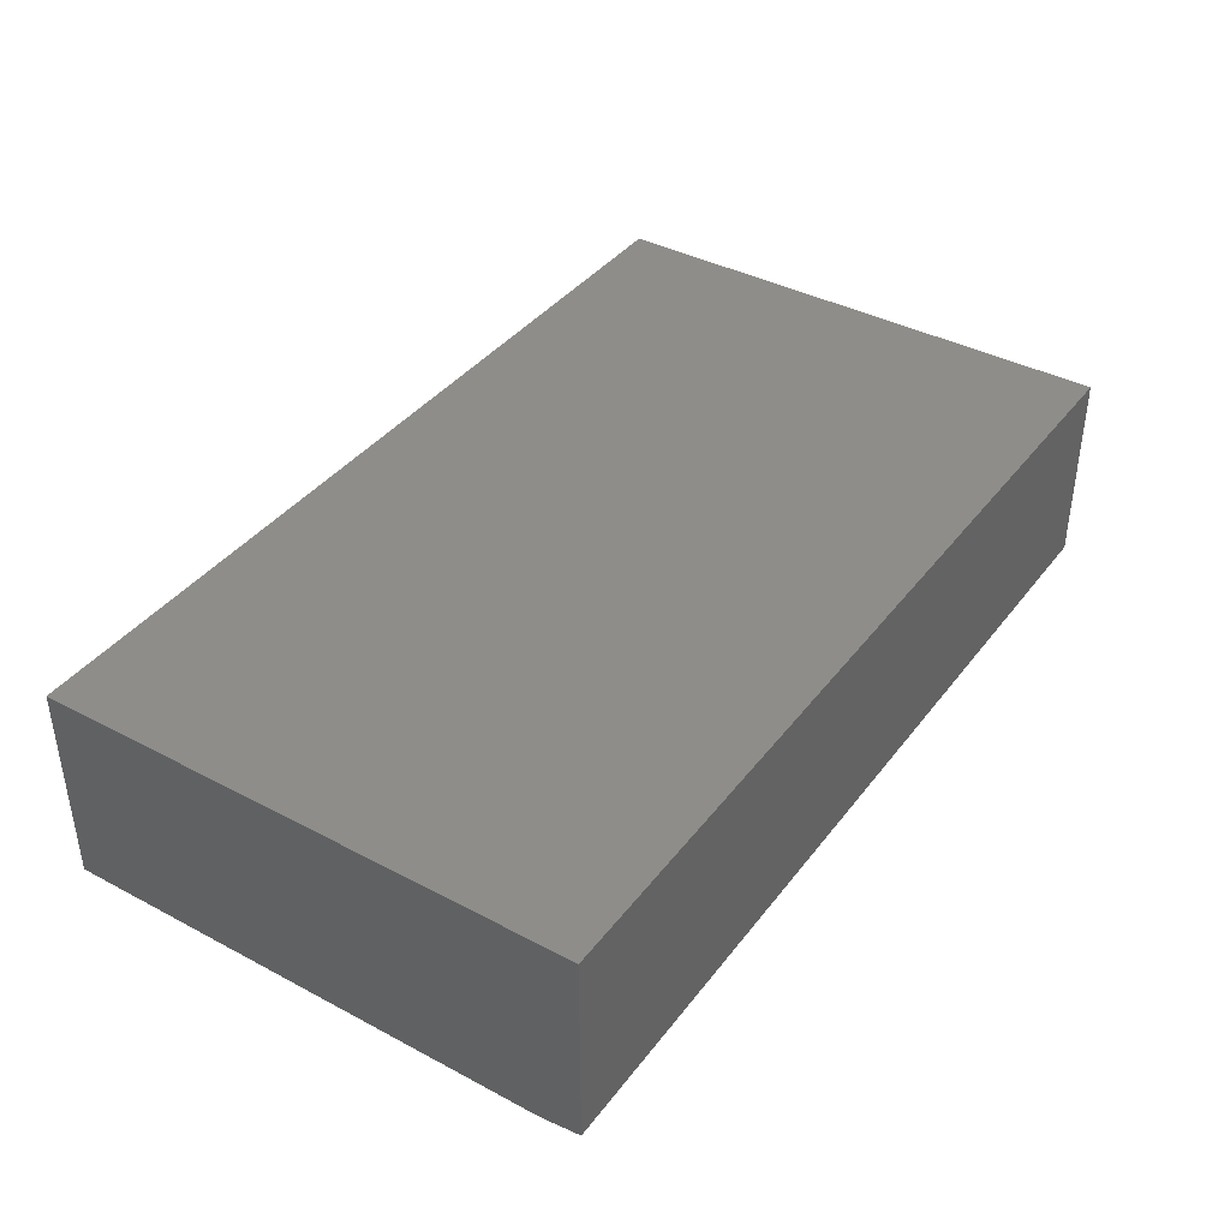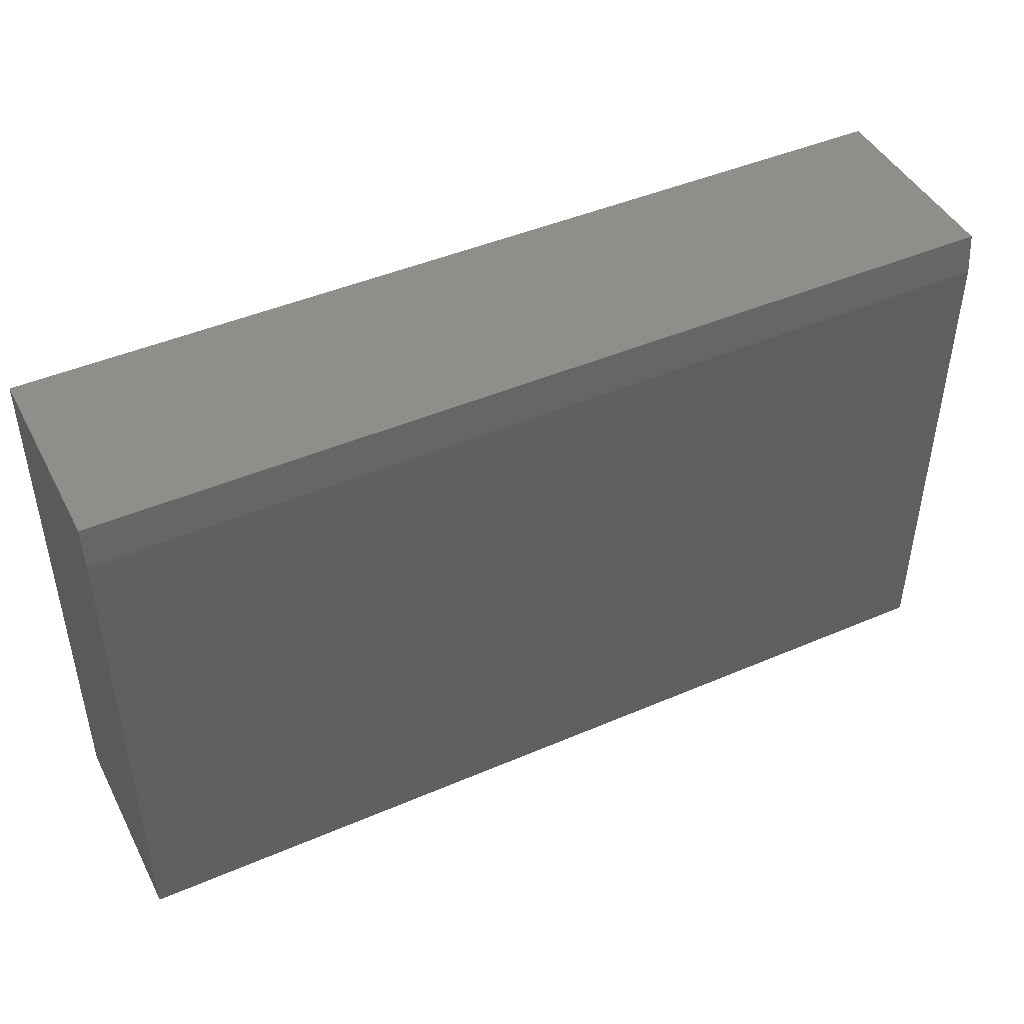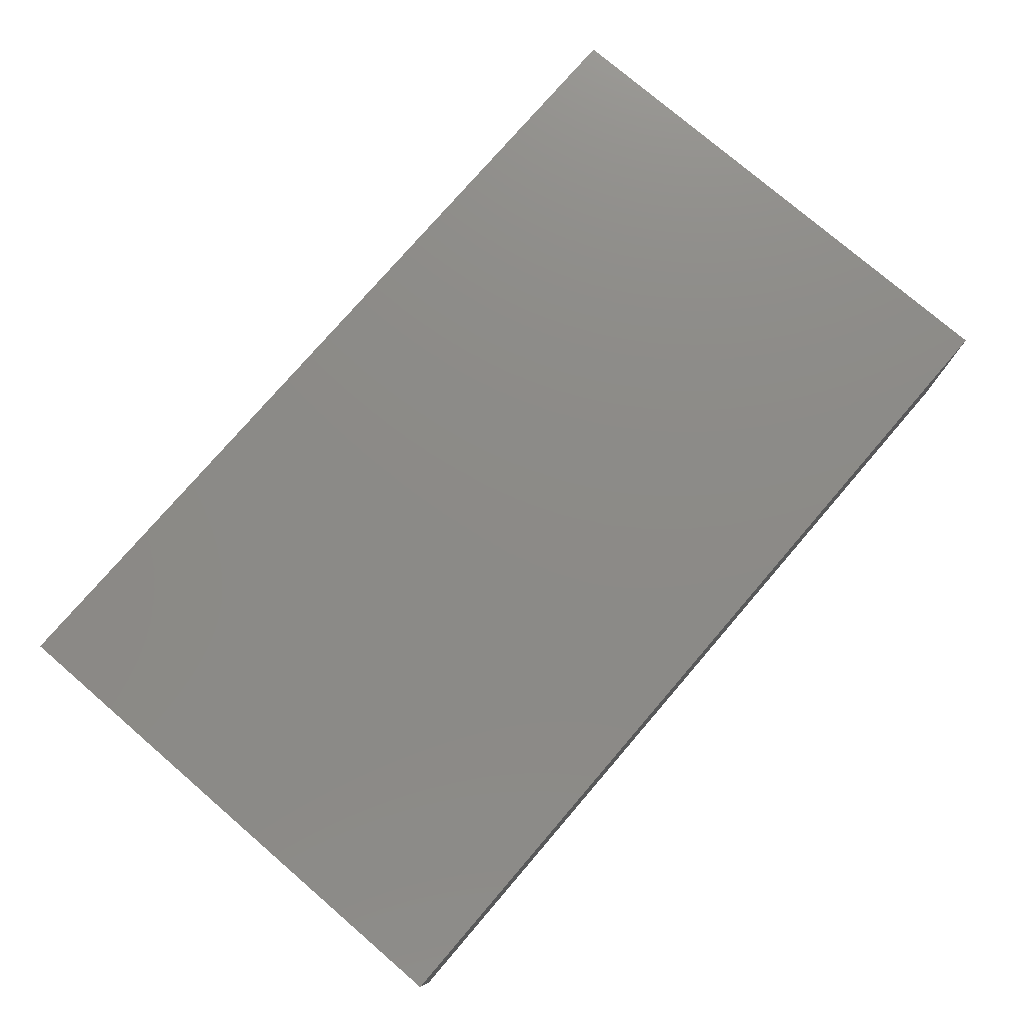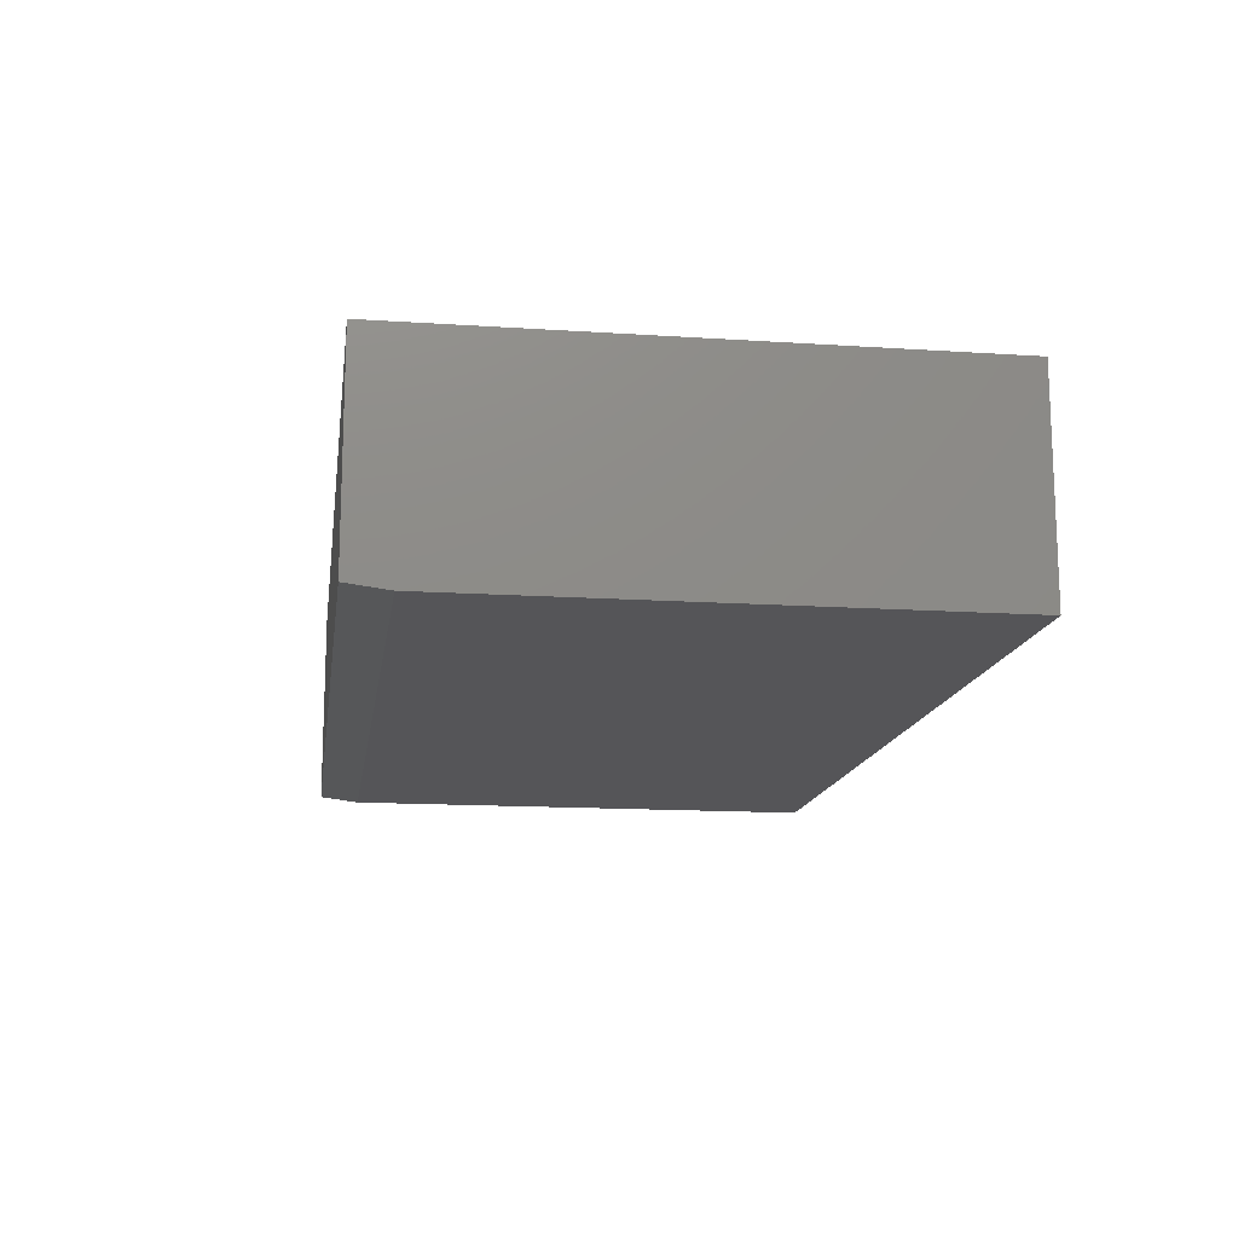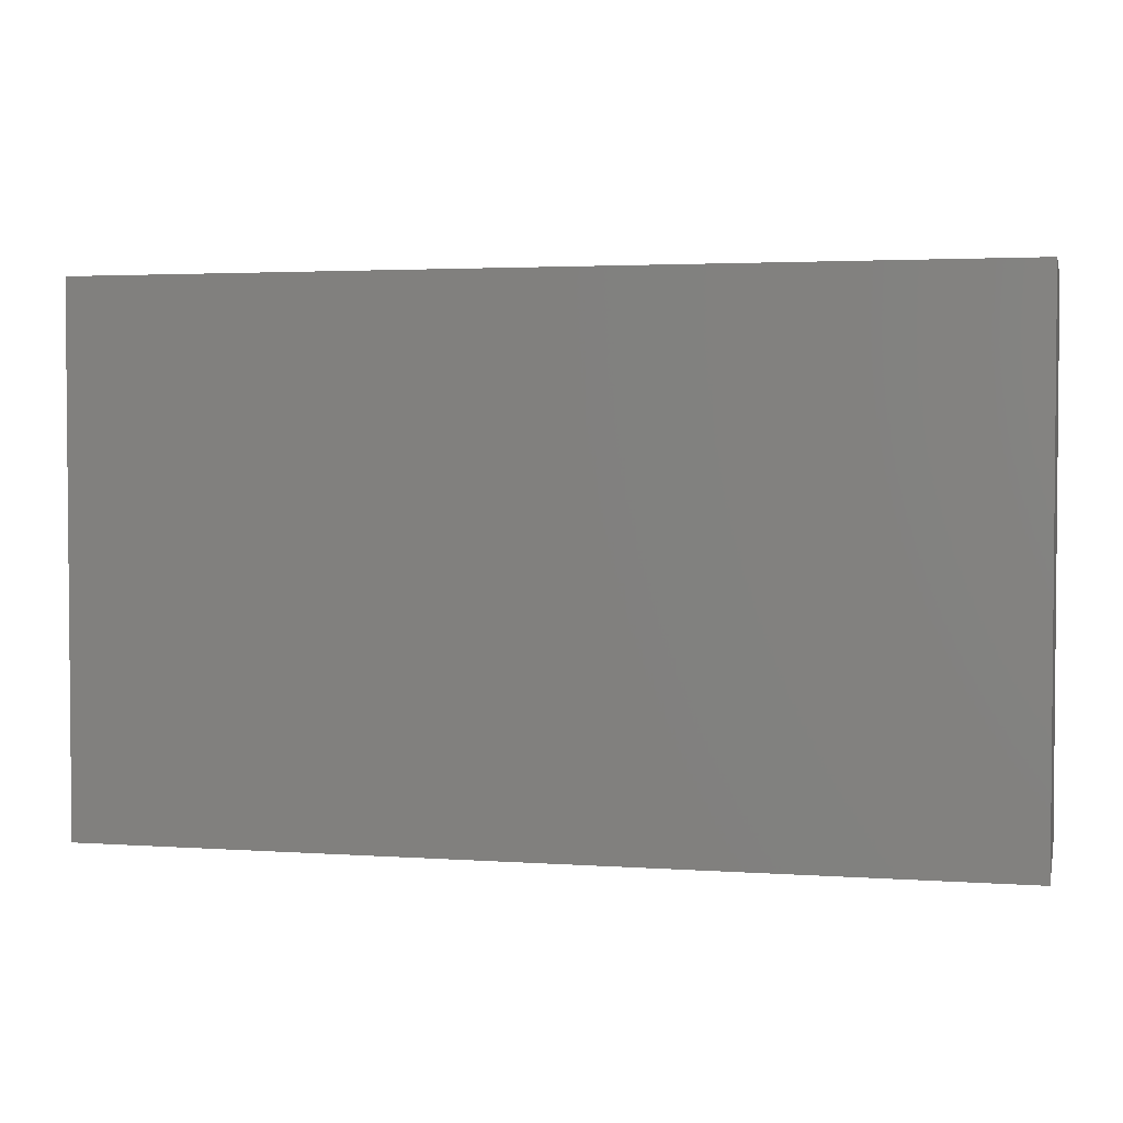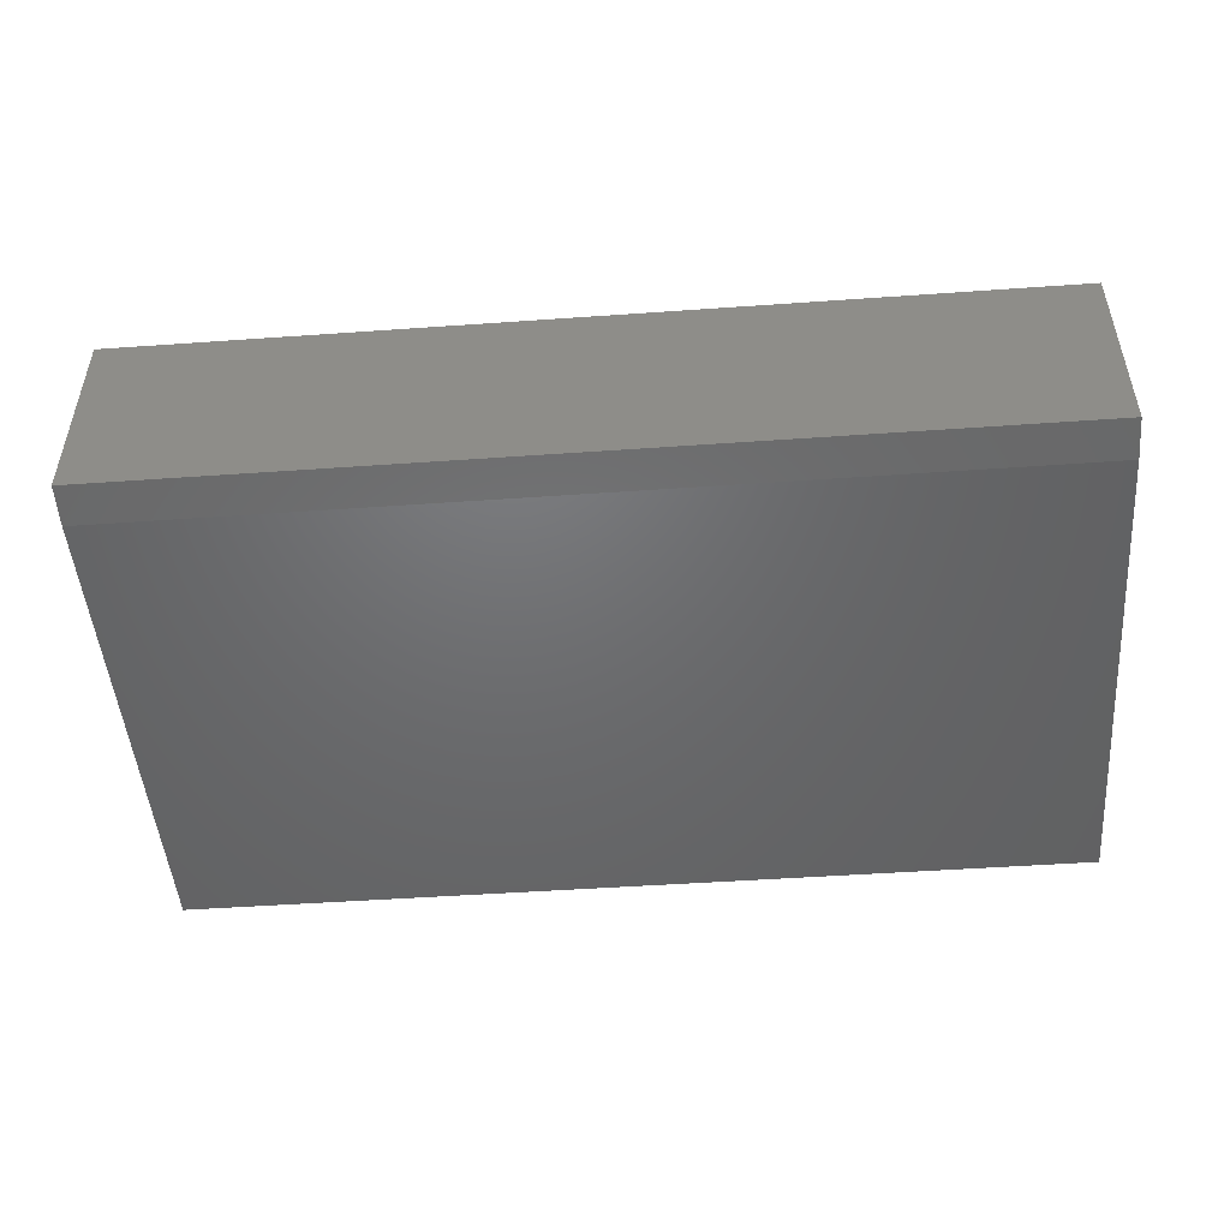
<metadata>
{"format":"stl","ext":"stl","renderer":"f3d","projection":"perspective","resolution":1024,"background":"white","views":[{"elev":39.4,"azim":123.4,"up":"+Z"},{"elev":45.1,"azim":153.6,"up":"+Y"},{"elev":76.9,"azim":130.7,"up":"+Z"},{"elev":-14.4,"azim":-98.2,"up":"+Z"},{"elev":2.9,"azim":13.3,"up":"+Y"},{"elev":-48.6,"azim":-175.5,"up":"+Z"}]}
</metadata>
<code>
# stl→obj: 10 verts, 16 faces
v -0.75 -0.4141 0
v -0.75 0.357 0
v 0.6641 -0.4141 0
v 0.6641 0.357 0
v -0.75 -0.4141 0.3203
v -0.75 0.4195 0.3203
v -0.75 0.4195 0.007812
v 0.6641 0.4195 0.3203
v 0.6641 0.4195 0.007812
v 0.6641 -0.4141 0.3203
f 1 2 3
f 3 2 4
f 1 5 2
f 2 5 6
f 2 6 7
f 8 9 6
f 6 9 7
f 10 3 8
f 8 3 4
f 8 4 9
f 9 4 7
f 7 4 2
f 5 10 6
f 6 10 8
f 5 1 10
f 10 1 3

</code>
